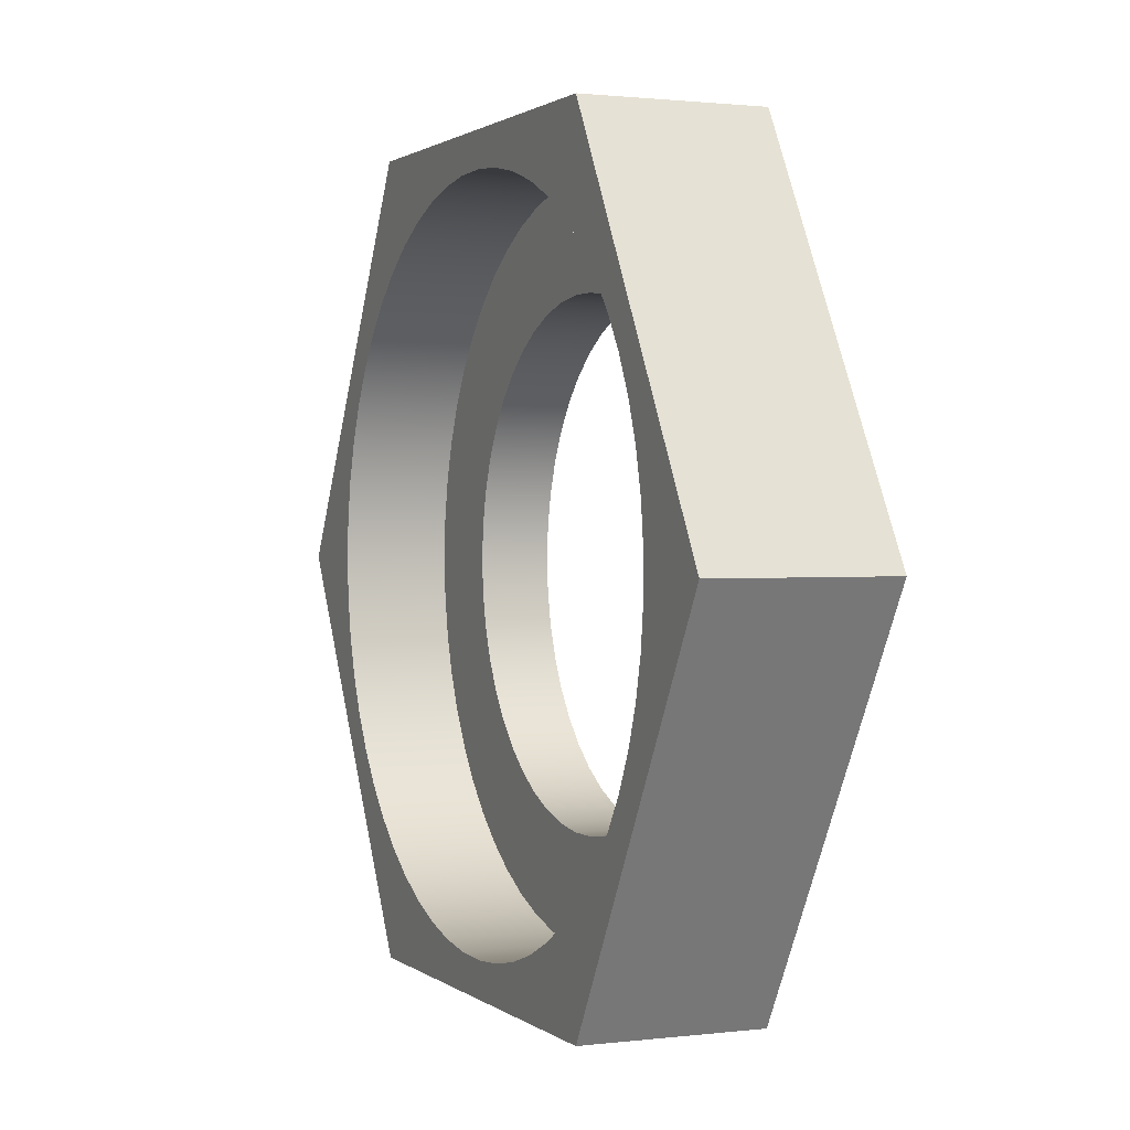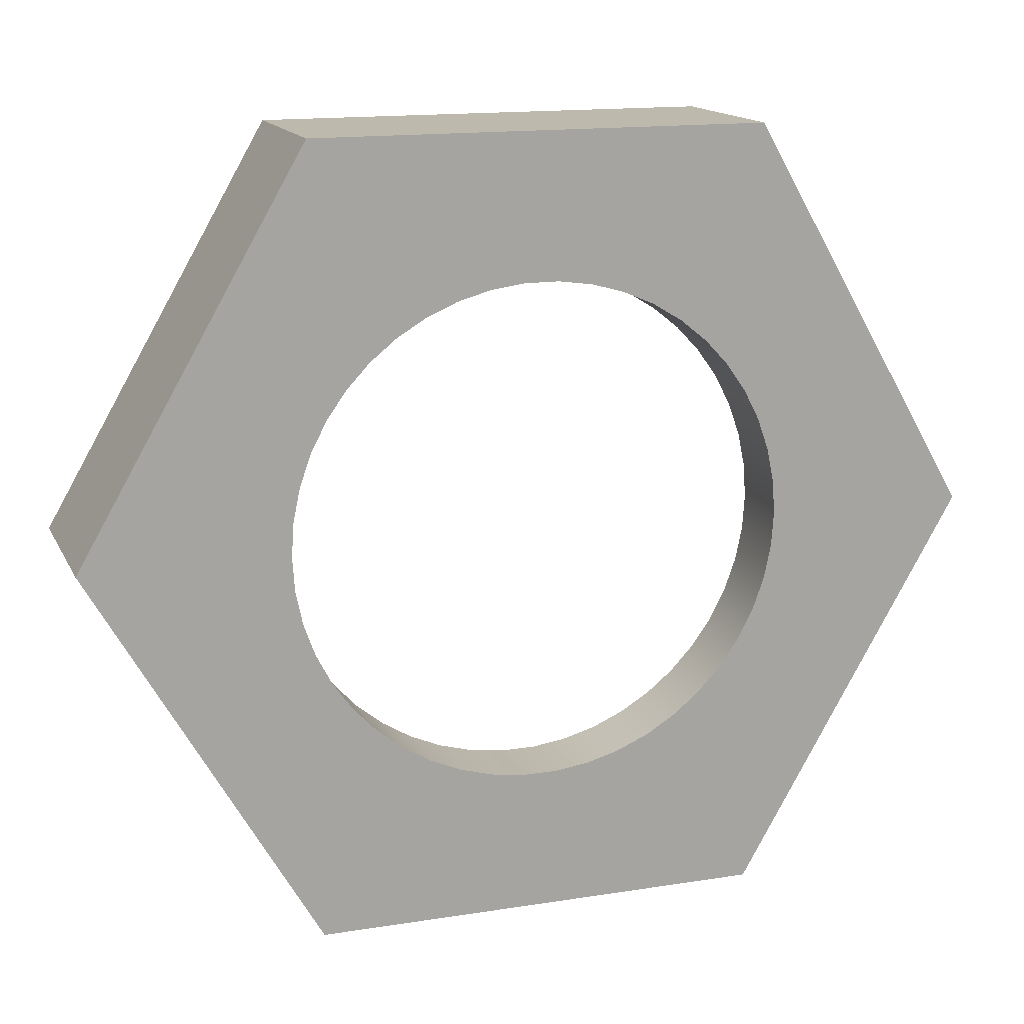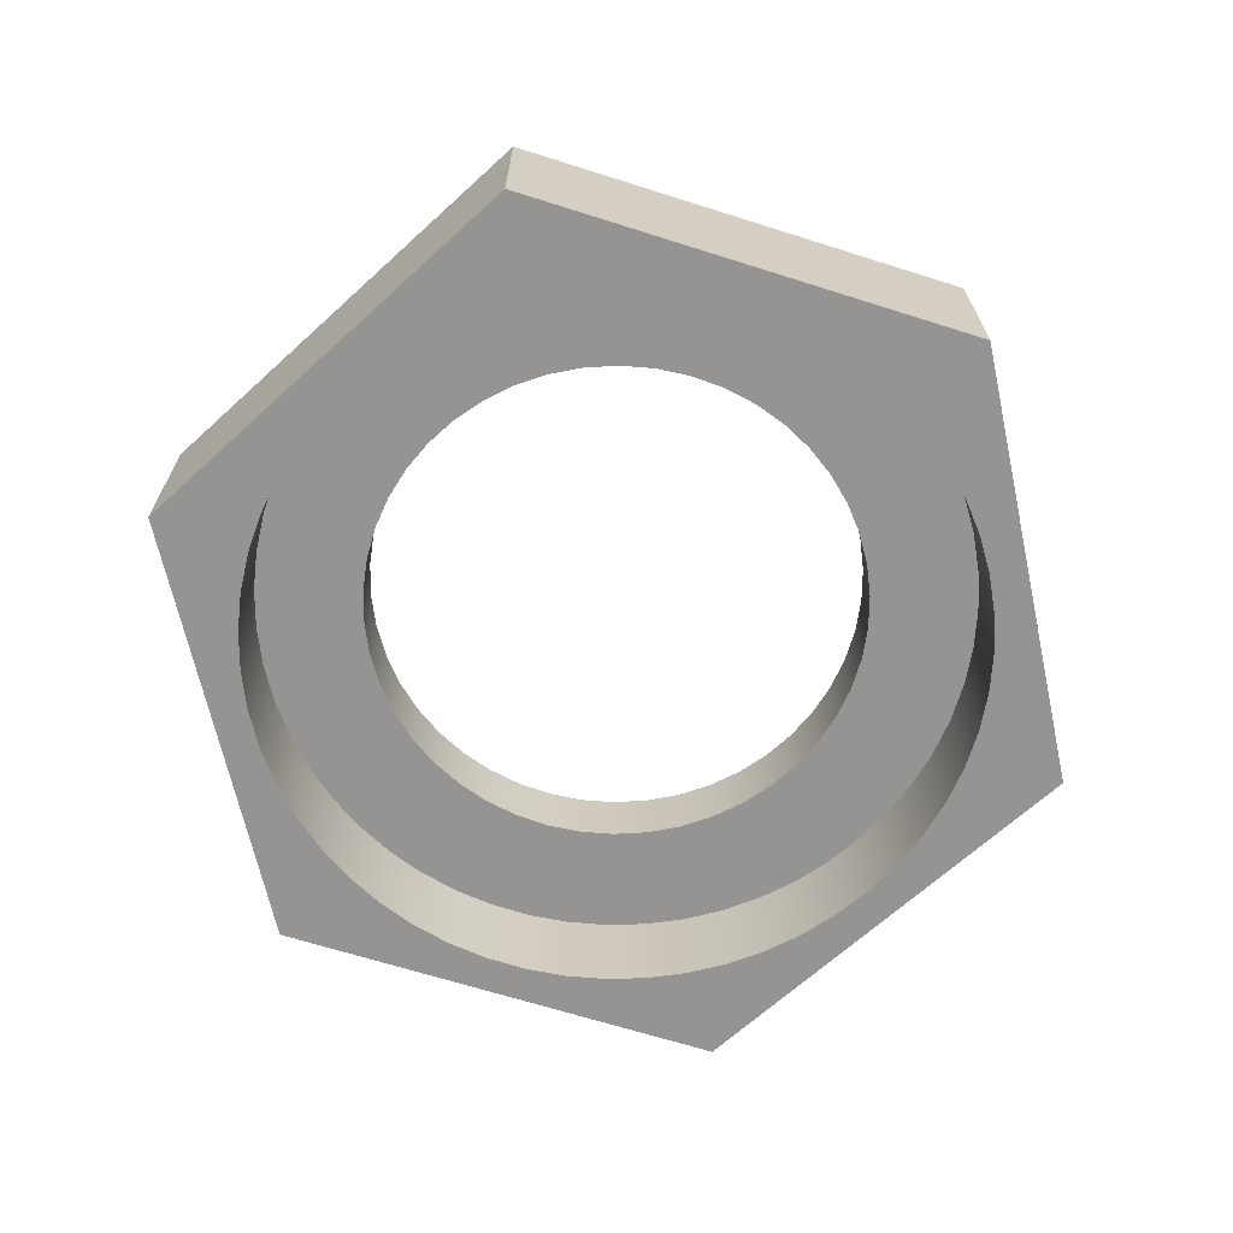
<metadata>
{"format":"obj","ext":"obj","renderer":"f3d","projection":"perspective","resolution":1024,"background":"white","views":[{"elev":1.3,"azim":66.4,"up":"+Z"},{"elev":15.2,"azim":161.3,"up":"+Z"},{"elev":-67.2,"azim":42.4,"up":"+Y"}]}
</metadata>
<code>
v 3.175 -2 -5.5
v 3.175 0.5 -5.5
v 6.351 0.5 2.665e-15
v 6.351 -2 2.665e-15
v 3.175 -2 5.5
v 3.175 0.5 5.5
v -3.175 0.5 5.5
v -3.175 -2 5.5
v -3.175 -2 -5.5
v -3.175 0.5 -5.5
v 3.175 0.5 -5.5
v 3.175 -2 -5.5
v -5 -2 -6.123e-16
v -4.967 -2 -0.57
v -4.87 -2 -1.132
v -4.709 -2 -1.68
v -4.487 -2 -2.206
v -4.206 -2 -2.703
v -3.871 -2 -3.165
v -3.485 -2 -3.586
v -3.053 -2 -3.96
v -2.582 -2 -4.282
v -2.077 -2 -4.548
v -1.545 -2 -4.755
v -0.993 -2 -4.9
v -0.4279 -2 -4.982
v 0.1428 -2 -4.998
v 0.7116 -2 -4.949
v 1.271 -2 -4.836
v 1.814 -2 -4.659
v 2.333 -2 -4.422
v 2.822 -2 -4.127
v 3.274 -2 -3.779
v 3.684 -2 -3.381
v 4.045 -2 -2.939
v 4.354 -2 -2.459
v 4.606 -2 -1.946
v 4.797 -2 -1.409
v 4.927 -2 -0.8526
v 4.992 -2 -0.2854
v 4.992 -2 0.2854
v 4.927 -2 0.8526
v 4.797 -2 1.409
v 4.606 -2 1.946
v 4.354 -2 2.459
v 4.045 -2 2.939
v 3.684 -2 3.381
v 3.274 -2 3.779
v 2.822 -2 4.127
v 2.333 -2 4.422
v 1.814 -2 4.659
v 1.271 -2 4.836
v 0.7116 -2 4.949
v 0.1428 -2 4.998
v -0.4279 -2 4.982
v -0.993 -2 4.9
v -1.545 -2 4.755
v -2.077 -2 4.548
v -2.582 -2 4.282
v -3.053 -2 3.96
v -3.485 -2 3.586
v -3.871 -2 3.165
v -4.206 -2 2.703
v -4.487 -2 2.206
v -4.709 -2 1.68
v -4.87 -2 1.132
v -4.967 -2 0.57
v -5 -0.5 -6.123e-16
v -4.967 -0.5 0.57
v -4.87 -0.5 1.132
v -4.709 -0.5 1.68
v -4.487 -0.5 2.206
v -4.206 -0.5 2.703
v -3.871 -0.5 3.165
v -3.485 -0.5 3.586
v -3.053 -0.5 3.96
v -2.582 -0.5 4.282
v -2.077 -0.5 4.548
v -1.545 -0.5 4.755
v -0.993 -0.5 4.9
v -0.4279 -0.5 4.982
v 0.1428 -0.5 4.998
v 0.7116 -0.5 4.949
v 1.271 -0.5 4.836
v 1.814 -0.5 4.659
v 2.333 -0.5 4.422
v 2.822 -0.5 4.127
v 3.274 -0.5 3.779
v 3.684 -0.5 3.381
v 4.045 -0.5 2.939
v 4.354 -0.5 2.459
v 4.606 -0.5 1.946
v 4.797 -0.5 1.409
v 4.927 -0.5 0.8526
v 4.992 -0.5 0.2854
v 4.992 -0.5 -0.2854
v 4.927 -0.5 -0.8526
v 4.797 -0.5 -1.409
v 4.606 -0.5 -1.946
v 4.354 -0.5 -2.459
v 4.045 -0.5 -2.939
v 3.684 -0.5 -3.381
v 3.274 -0.5 -3.779
v 2.822 -0.5 -4.127
v 2.333 -0.5 -4.422
v 1.814 -0.5 -4.659
v 1.271 -0.5 -4.836
v 0.7116 -0.5 -4.949
v 0.1428 -0.5 -4.998
v -0.4279 -0.5 -4.982
v -0.993 -0.5 -4.9
v -1.545 -0.5 -4.755
v -2.077 -0.5 -4.548
v -2.582 -0.5 -4.282
v -3.053 -0.5 -3.96
v -3.485 -0.5 -3.586
v -3.871 -0.5 -3.165
v -4.206 -0.5 -2.703
v -4.487 -0.5 -2.206
v -4.709 -0.5 -1.68
v -4.87 -0.5 -1.132
v -4.967 -0.5 -0.57
v -5 -2 -6.123e-16
v -5 -0.5 -6.123e-16
v -3.5 -0.5 4.286e-16
v -3.467 -0.5 -0.4766
v -3.37 -0.5 -0.9443
v -3.21 -0.5 -1.394
v -2.99 -0.5 -1.819
v -2.715 -0.5 -2.209
v -2.389 -0.5 -2.558
v -2.018 -0.5 -2.859
v -1.61 -0.5 -3.108
v -1.172 -0.5 -3.298
v -0.7121 -0.5 -3.427
v -0.2388 -0.5 -3.492
v 0.2388 -0.5 -3.492
v 0.7121 -0.5 -3.427
v 1.172 -0.5 -3.298
v 1.61 -0.5 -3.108
v 2.018 -0.5 -2.859
v 2.389 -0.5 -2.558
v 2.715 -0.5 -2.209
v 2.99 -0.5 -1.819
v 3.21 -0.5 -1.394
v 3.37 -0.5 -0.9443
v 3.467 -0.5 -0.4766
v 3.5 -0.5 0
v 3.467 -0.5 0.4766
v 3.37 -0.5 0.9443
v 3.21 -0.5 1.394
v 2.99 -0.5 1.819
v 2.715 -0.5 2.209
v 2.389 -0.5 2.558
v 2.018 -0.5 2.859
v 1.61 -0.5 3.108
v 1.172 -0.5 3.298
v 0.7121 -0.5 3.427
v 0.2388 -0.5 3.492
v -0.2388 -0.5 3.492
v -0.7121 -0.5 3.427
v -1.172 -0.5 3.298
v -1.61 -0.5 3.108
v -2.018 -0.5 2.859
v -2.389 -0.5 2.558
v -2.715 -0.5 2.209
v -2.99 -0.5 1.819
v -3.21 -0.5 1.394
v -3.37 -0.5 0.9443
v -3.467 -0.5 0.4766
v -3.5 0.5 4.286e-16
v -3.467 0.5 0.4766
v -3.37 0.5 0.9443
v -3.21 0.5 1.394
v -2.99 0.5 1.819
v -2.715 0.5 2.209
v -2.389 0.5 2.558
v -2.018 0.5 2.859
v -1.61 0.5 3.108
v -1.172 0.5 3.298
v -0.7121 0.5 3.427
v -0.2388 0.5 3.492
v 0.2388 0.5 3.492
v 0.7121 0.5 3.427
v 1.172 0.5 3.298
v 1.61 0.5 3.108
v 2.018 0.5 2.859
v 2.389 0.5 2.558
v 2.715 0.5 2.209
v 2.99 0.5 1.819
v 3.21 0.5 1.394
v 3.37 0.5 0.9443
v 3.467 0.5 0.4766
v 3.5 0.5 0
v 3.467 0.5 -0.4766
v 3.37 0.5 -0.9443
v 3.21 0.5 -1.394
v 2.99 0.5 -1.819
v 2.715 0.5 -2.209
v 2.389 0.5 -2.558
v 2.018 0.5 -2.859
v 1.61 0.5 -3.108
v 1.172 0.5 -3.298
v 0.7121 0.5 -3.427
v 0.2388 0.5 -3.492
v -0.2388 0.5 -3.492
v -0.7121 0.5 -3.427
v -1.172 0.5 -3.298
v -1.61 0.5 -3.108
v -2.018 0.5 -2.859
v -2.389 0.5 -2.558
v -2.715 0.5 -2.209
v -2.99 0.5 -1.819
v -3.21 0.5 -1.394
v -3.37 0.5 -0.9443
v -3.467 0.5 -0.4766
v -3.5 0.5 4.286e-16
v -3.5 -0.5 4.286e-16
v -3.5 0.5 4.286e-16
v -3.467 0.5 -0.4766
v -3.37 0.5 -0.9443
v -3.21 0.5 -1.394
v -2.99 0.5 -1.819
v -2.715 0.5 -2.209
v -2.389 0.5 -2.558
v -2.018 0.5 -2.859
v -1.61 0.5 -3.108
v -1.172 0.5 -3.298
v -0.7121 0.5 -3.427
v -0.2388 0.5 -3.492
v 0.2388 0.5 -3.492
v 0.7121 0.5 -3.427
v 1.172 0.5 -3.298
v 1.61 0.5 -3.108
v 2.018 0.5 -2.859
v 2.389 0.5 -2.558
v 2.715 0.5 -2.209
v 2.99 0.5 -1.819
v 3.21 0.5 -1.394
v 3.37 0.5 -0.9443
v 3.467 0.5 -0.4766
v 3.5 0.5 0
v 3.467 0.5 0.4766
v 3.37 0.5 0.9443
v 3.21 0.5 1.394
v 2.99 0.5 1.819
v 2.715 0.5 2.209
v 2.389 0.5 2.558
v 2.018 0.5 2.859
v 1.61 0.5 3.108
v 1.172 0.5 3.298
v 0.7121 0.5 3.427
v 0.2388 0.5 3.492
v -0.2388 0.5 3.492
v -0.7121 0.5 3.427
v -1.172 0.5 3.298
v -1.61 0.5 3.108
v -2.018 0.5 2.859
v -2.389 0.5 2.558
v -2.715 0.5 2.209
v -2.99 0.5 1.819
v -3.21 0.5 1.394
v -3.37 0.5 0.9443
v -3.467 0.5 0.4766
v -3.175 0.5 5.5
v 3.175 0.5 5.5
v 6.351 0.5 2.665e-15
v 3.175 0.5 -5.5
v -3.175 0.5 -5.5
v -6.351 0.5 -4.885e-15
v -3.175 -2 5.5
v -3.175 0.5 5.5
v -6.351 0.5 -4.885e-15
v -6.351 -2 -4.441e-15
v -5 -0.5 -6.123e-16
v -4.967 -0.5 -0.57
v -4.87 -0.5 -1.132
v -4.709 -0.5 -1.68
v -4.487 -0.5 -2.206
v -4.206 -0.5 -2.703
v -3.871 -0.5 -3.165
v -3.485 -0.5 -3.586
v -3.053 -0.5 -3.96
v -2.582 -0.5 -4.282
v -2.077 -0.5 -4.548
v -1.545 -0.5 -4.755
v -0.993 -0.5 -4.9
v -0.4279 -0.5 -4.982
v 0.1428 -0.5 -4.998
v 0.7116 -0.5 -4.949
v 1.271 -0.5 -4.836
v 1.814 -0.5 -4.659
v 2.333 -0.5 -4.422
v 2.822 -0.5 -4.127
v 3.274 -0.5 -3.779
v 3.684 -0.5 -3.381
v 4.045 -0.5 -2.939
v 4.354 -0.5 -2.459
v 4.606 -0.5 -1.946
v 4.797 -0.5 -1.409
v 4.927 -0.5 -0.8526
v 4.992 -0.5 -0.2854
v 4.992 -0.5 0.2854
v 4.927 -0.5 0.8526
v 4.797 -0.5 1.409
v 4.606 -0.5 1.946
v 4.354 -0.5 2.459
v 4.045 -0.5 2.939
v 3.684 -0.5 3.381
v 3.274 -0.5 3.779
v 2.822 -0.5 4.127
v 2.333 -0.5 4.422
v 1.814 -0.5 4.659
v 1.271 -0.5 4.836
v 0.7116 -0.5 4.949
v 0.1428 -0.5 4.998
v -0.4279 -0.5 4.982
v -0.993 -0.5 4.9
v -1.545 -0.5 4.755
v -2.077 -0.5 4.548
v -2.582 -0.5 4.282
v -3.053 -0.5 3.96
v -3.485 -0.5 3.586
v -3.871 -0.5 3.165
v -4.206 -0.5 2.703
v -4.487 -0.5 2.206
v -4.709 -0.5 1.68
v -4.87 -0.5 1.132
v -4.967 -0.5 0.57
v -3.5 -0.5 4.286e-16
v -3.467 -0.5 0.4766
v -3.37 -0.5 0.9443
v -3.21 -0.5 1.394
v -2.99 -0.5 1.819
v -2.715 -0.5 2.209
v -2.389 -0.5 2.558
v -2.018 -0.5 2.859
v -1.61 -0.5 3.108
v -1.172 -0.5 3.298
v -0.7121 -0.5 3.427
v -0.2388 -0.5 3.492
v 0.2388 -0.5 3.492
v 0.7121 -0.5 3.427
v 1.172 -0.5 3.298
v 1.61 -0.5 3.108
v 2.018 -0.5 2.859
v 2.389 -0.5 2.558
v 2.715 -0.5 2.209
v 2.99 -0.5 1.819
v 3.21 -0.5 1.394
v 3.37 -0.5 0.9443
v 3.467 -0.5 0.4766
v 3.5 -0.5 0
v 3.467 -0.5 -0.4766
v 3.37 -0.5 -0.9443
v 3.21 -0.5 -1.394
v 2.99 -0.5 -1.819
v 2.715 -0.5 -2.209
v 2.389 -0.5 -2.558
v 2.018 -0.5 -2.859
v 1.61 -0.5 -3.108
v 1.172 -0.5 -3.298
v 0.7121 -0.5 -3.427
v 0.2388 -0.5 -3.492
v -0.2388 -0.5 -3.492
v -0.7121 -0.5 -3.427
v -1.172 -0.5 -3.298
v -1.61 -0.5 -3.108
v -2.018 -0.5 -2.859
v -2.389 -0.5 -2.558
v -2.715 -0.5 -2.209
v -2.99 -0.5 -1.819
v -3.21 -0.5 -1.394
v -3.37 -0.5 -0.9443
v -3.467 -0.5 -0.4766
v -6.351 -2 -4.441e-15
v -6.351 0.5 -4.885e-15
v -3.175 0.5 -5.5
v -3.175 -2 -5.5
v -5 -2 -6.123e-16
v -4.967 -2 0.57
v -4.87 -2 1.132
v -4.709 -2 1.68
v -4.487 -2 2.206
v -4.206 -2 2.703
v -3.871 -2 3.165
v -3.485 -2 3.586
v -3.053 -2 3.96
v -2.582 -2 4.282
v -2.077 -2 4.548
v -1.545 -2 4.755
v -0.993 -2 4.9
v -0.4279 -2 4.982
v 0.1428 -2 4.998
v 0.7116 -2 4.949
v 1.271 -2 4.836
v 1.814 -2 4.659
v 2.333 -2 4.422
v 2.822 -2 4.127
v 3.274 -2 3.779
v 3.684 -2 3.381
v 4.045 -2 2.939
v 4.354 -2 2.459
v 4.606 -2 1.946
v 4.797 -2 1.409
v 4.927 -2 0.8526
v 4.992 -2 0.2854
v 4.992 -2 -0.2854
v 4.927 -2 -0.8526
v 4.797 -2 -1.409
v 4.606 -2 -1.946
v 4.354 -2 -2.459
v 4.045 -2 -2.939
v 3.684 -2 -3.381
v 3.274 -2 -3.779
v 2.822 -2 -4.127
v 2.333 -2 -4.422
v 1.814 -2 -4.659
v 1.271 -2 -4.836
v 0.7116 -2 -4.949
v 0.1428 -2 -4.998
v -0.4279 -2 -4.982
v -0.993 -2 -4.9
v -1.545 -2 -4.755
v -2.077 -2 -4.548
v -2.582 -2 -4.282
v -3.053 -2 -3.96
v -3.485 -2 -3.586
v -3.871 -2 -3.165
v -4.206 -2 -2.703
v -4.487 -2 -2.206
v -4.709 -2 -1.68
v -4.87 -2 -1.132
v -4.967 -2 -0.57
v 6.351 -2 2.665e-15
v 3.175 -2 5.5
v -3.175 -2 5.5
v -6.351 -2 -4.441e-15
v -3.175 -2 -5.5
v 3.175 -2 -5.5
v 6.351 -2 2.665e-15
v 6.351 0.5 2.665e-15
v 3.175 0.5 5.5
v 3.175 -2 5.5
f 2 3 1
f 1 3 4
f 6 7 5
f 5 7 8
f 10 11 9
f 9 11 12
f 14 122 13
f 13 122 124
f 123 68 67
f 67 68 69
f 67 69 66
f 66 69 70
f 66 70 65
f 65 70 71
f 65 71 64
f 64 71 72
f 64 72 63
f 63 72 73
f 63 73 62
f 62 73 74
f 62 74 61
f 61 74 75
f 61 75 60
f 60 75 76
f 60 76 59
f 59 76 77
f 59 77 58
f 58 77 78
f 58 78 57
f 57 78 79
f 57 79 56
f 56 79 80
f 56 80 55
f 55 80 81
f 55 81 54
f 54 81 82
f 54 82 53
f 53 82 83
f 53 83 52
f 52 83 84
f 52 84 51
f 51 84 85
f 51 85 50
f 50 85 86
f 50 86 49
f 49 86 87
f 49 87 48
f 48 87 88
f 48 88 47
f 47 88 89
f 47 89 46
f 46 89 90
f 46 90 45
f 45 90 91
f 45 91 44
f 44 91 92
f 44 92 43
f 43 92 93
f 43 93 42
f 42 93 94
f 42 94 41
f 41 94 95
f 41 95 40
f 40 95 96
f 40 96 39
f 39 96 97
f 39 97 38
f 38 97 98
f 38 98 37
f 37 98 99
f 37 99 36
f 36 99 100
f 36 100 35
f 35 100 101
f 35 101 34
f 34 101 102
f 34 102 33
f 33 102 103
f 33 103 32
f 32 103 104
f 32 104 31
f 31 104 105
f 31 105 30
f 30 105 106
f 30 106 29
f 29 106 107
f 29 107 28
f 28 107 108
f 28 108 27
f 27 108 109
f 27 109 26
f 26 109 110
f 26 110 25
f 25 110 111
f 25 111 24
f 24 111 112
f 24 112 23
f 23 112 113
f 23 113 22
f 22 113 114
f 22 114 21
f 21 114 115
f 21 115 20
f 20 115 116
f 20 116 19
f 19 116 117
f 19 117 18
f 18 117 118
f 18 118 17
f 17 118 119
f 17 119 16
f 16 119 120
f 16 120 15
f 15 120 121
f 15 121 14
f 14 121 122
f 126 216 125
f 125 216 217
f 218 171 170
f 170 171 172
f 170 172 169
f 169 172 173
f 169 173 168
f 168 173 174
f 168 174 167
f 167 174 175
f 167 175 166
f 166 175 176
f 166 176 165
f 165 176 177
f 165 177 164
f 164 177 178
f 164 178 163
f 163 178 179
f 163 179 162
f 162 179 180
f 162 180 161
f 161 180 181
f 161 181 160
f 160 181 182
f 160 182 159
f 159 182 183
f 159 183 158
f 158 183 184
f 158 184 157
f 157 184 185
f 157 185 156
f 156 185 186
f 156 186 155
f 155 186 187
f 155 187 154
f 154 187 188
f 154 188 153
f 153 188 189
f 153 189 152
f 152 189 190
f 152 190 151
f 151 190 191
f 151 191 150
f 150 191 192
f 150 192 149
f 149 192 193
f 149 193 148
f 148 193 194
f 148 194 147
f 147 194 195
f 147 195 146
f 146 195 196
f 146 196 145
f 145 196 197
f 145 197 144
f 144 197 198
f 144 198 143
f 143 198 199
f 143 199 142
f 142 199 200
f 142 200 141
f 141 200 201
f 141 201 140
f 140 201 202
f 140 202 139
f 139 202 203
f 139 203 138
f 138 203 204
f 138 204 137
f 137 204 205
f 137 205 136
f 136 205 206
f 136 206 135
f 135 206 207
f 135 207 134
f 134 207 208
f 134 208 133
f 133 208 209
f 133 209 132
f 132 209 210
f 132 210 131
f 131 210 211
f 131 211 130
f 130 211 212
f 130 212 129
f 129 212 213
f 129 213 128
f 128 213 214
f 128 214 127
f 127 214 215
f 127 215 126
f 126 215 216
f 264 219 270
f 270 219 220
f 270 220 221
f 221 222 270
f 270 222 223
f 270 223 269
f 269 223 224
f 269 224 225
f 225 226 269
f 269 226 227
f 269 227 228
f 228 229 269
f 269 229 230
f 269 230 231
f 269 231 268
f 268 231 232
f 268 232 233
f 233 234 268
f 268 234 235
f 268 235 236
f 236 237 268
f 268 237 238
f 268 238 267
f 267 238 239
f 267 239 240
f 240 241 267
f 267 241 242
f 267 242 243
f 243 244 267
f 267 244 245
f 267 245 246
f 267 246 266
f 266 246 247
f 266 247 248
f 248 249 266
f 266 249 250
f 266 250 251
f 251 252 266
f 266 252 253
f 266 253 254
f 266 254 265
f 265 254 255
f 265 255 256
f 256 257 265
f 265 257 258
f 265 258 259
f 259 260 265
f 265 260 261
f 265 261 270
f 270 261 262
f 270 262 263
f 263 264 270
f 272 273 271
f 271 273 274
f 329 275 330
f 330 275 276
f 330 276 375
f 375 276 277
f 375 277 374
f 374 277 278
f 374 278 373
f 373 278 279
f 373 279 372
f 372 279 280
f 372 280 371
f 371 280 281
f 371 281 282
f 371 282 370
f 370 282 283
f 370 283 369
f 369 283 284
f 369 284 368
f 368 284 285
f 368 285 367
f 367 285 286
f 367 286 366
f 366 286 287
f 366 287 288
f 366 288 365
f 365 288 289
f 365 289 364
f 364 289 290
f 364 290 363
f 363 290 291
f 363 291 362
f 362 291 292
f 362 292 361
f 361 292 293
f 361 293 294
f 361 294 360
f 360 294 295
f 360 295 359
f 359 295 296
f 359 296 358
f 358 296 297
f 358 297 357
f 357 297 298
f 357 298 356
f 356 298 299
f 356 299 300
f 356 300 355
f 355 300 301
f 355 301 354
f 354 301 302
f 354 302 353
f 353 302 303
f 353 303 352
f 352 303 304
f 352 304 351
f 351 304 305
f 351 305 350
f 350 305 306
f 350 306 307
f 350 307 349
f 349 307 308
f 349 308 348
f 348 308 309
f 348 309 347
f 347 309 310
f 347 310 346
f 346 310 311
f 346 311 345
f 345 311 312
f 345 312 313
f 345 313 344
f 344 313 314
f 344 314 343
f 343 314 315
f 343 315 342
f 342 315 316
f 342 316 341
f 341 316 317
f 341 317 340
f 340 317 318
f 340 318 319
f 340 319 339
f 339 319 320
f 339 320 338
f 338 320 321
f 338 321 337
f 337 321 322
f 337 322 336
f 336 322 323
f 336 323 335
f 335 323 324
f 335 324 325
f 335 325 334
f 334 325 326
f 334 326 333
f 333 326 327
f 333 327 332
f 332 327 328
f 332 328 331
f 331 328 329
f 331 329 330
f 377 378 376
f 376 378 379
f 434 380 438
f 438 380 381
f 438 381 382
f 382 383 438
f 438 383 384
f 438 384 385
f 438 385 437
f 437 385 386
f 437 386 387
f 387 388 437
f 437 388 389
f 437 389 390
f 390 391 437
f 437 391 392
f 437 392 393
f 393 394 437
f 437 394 436
f 436 394 395
f 436 395 396
f 396 397 436
f 436 397 398
f 436 398 399
f 399 400 436
f 436 400 401
f 436 401 402
f 402 403 436
f 436 403 435
f 435 403 404
f 435 404 405
f 405 406 435
f 435 406 407
f 435 407 408
f 408 409 435
f 435 409 410
f 435 410 411
f 411 412 435
f 435 412 440
f 440 412 413
f 440 413 414
f 414 415 440
f 440 415 416
f 440 416 417
f 417 418 440
f 440 418 419
f 440 419 420
f 420 421 440
f 440 421 439
f 439 421 422
f 439 422 423
f 423 424 439
f 439 424 425
f 439 425 426
f 426 427 439
f 439 427 428
f 439 428 429
f 429 430 439
f 439 430 438
f 438 430 431
f 438 431 432
f 432 433 438
f 438 433 434
f 442 443 441
f 441 443 444

</code>
